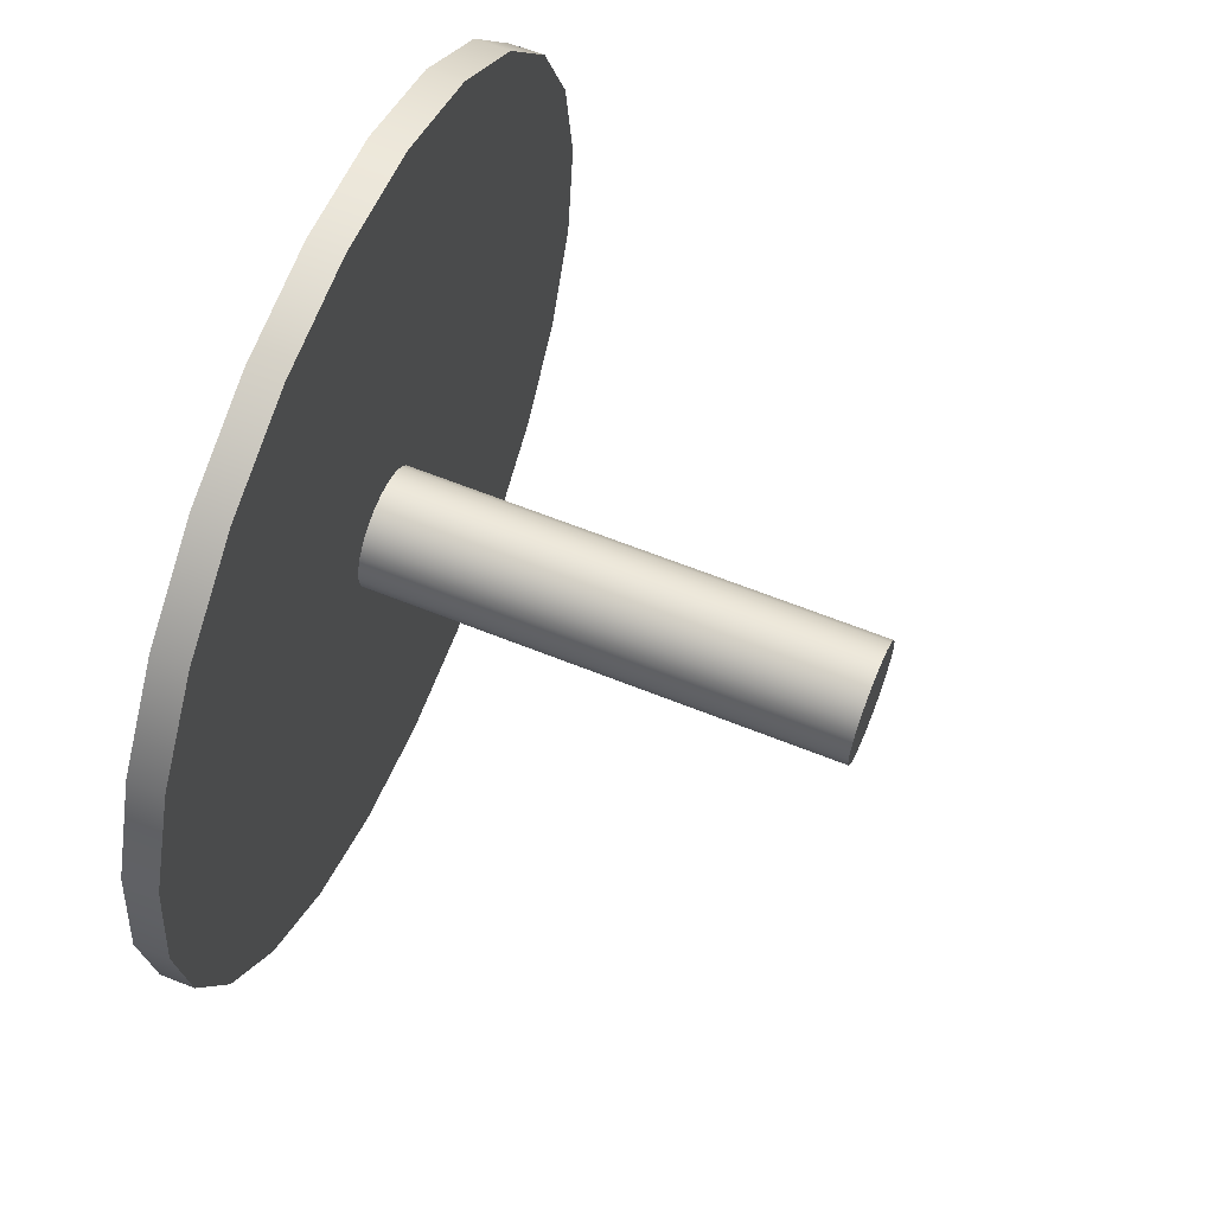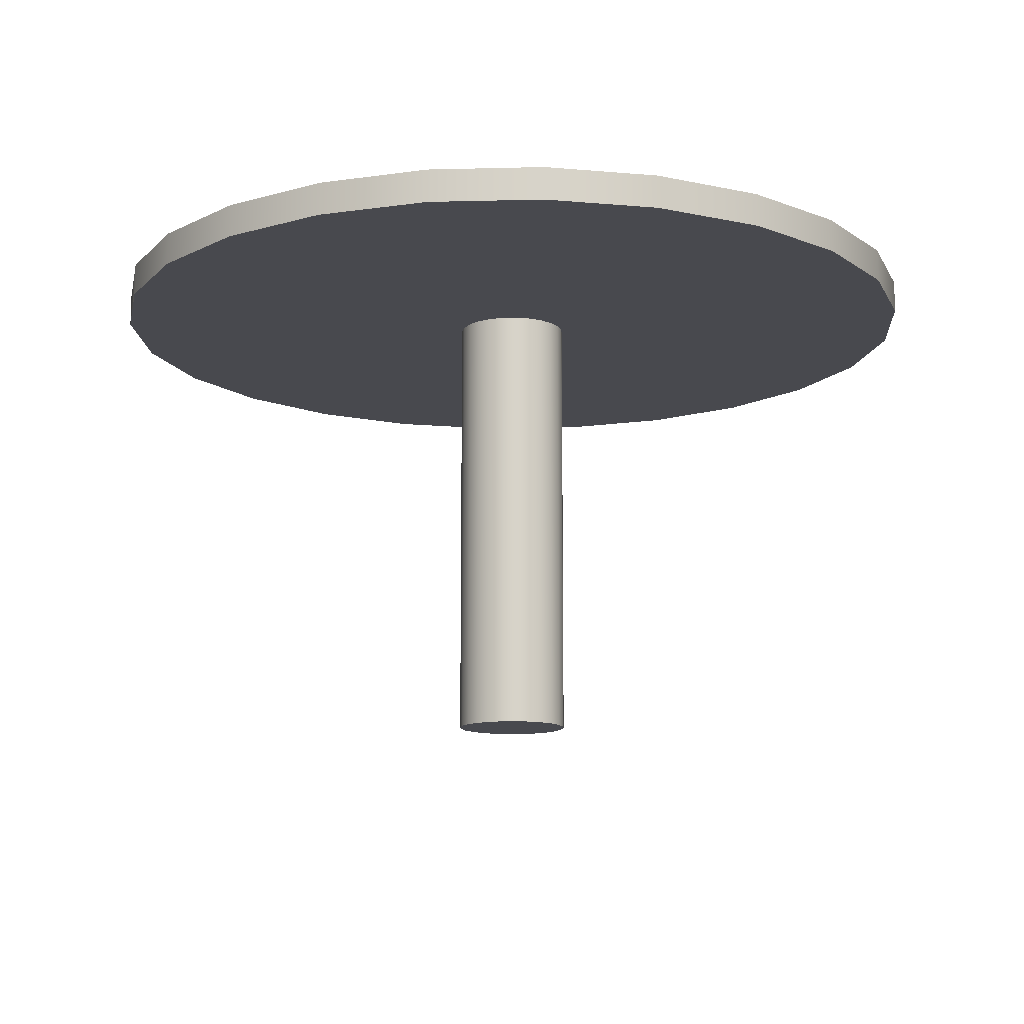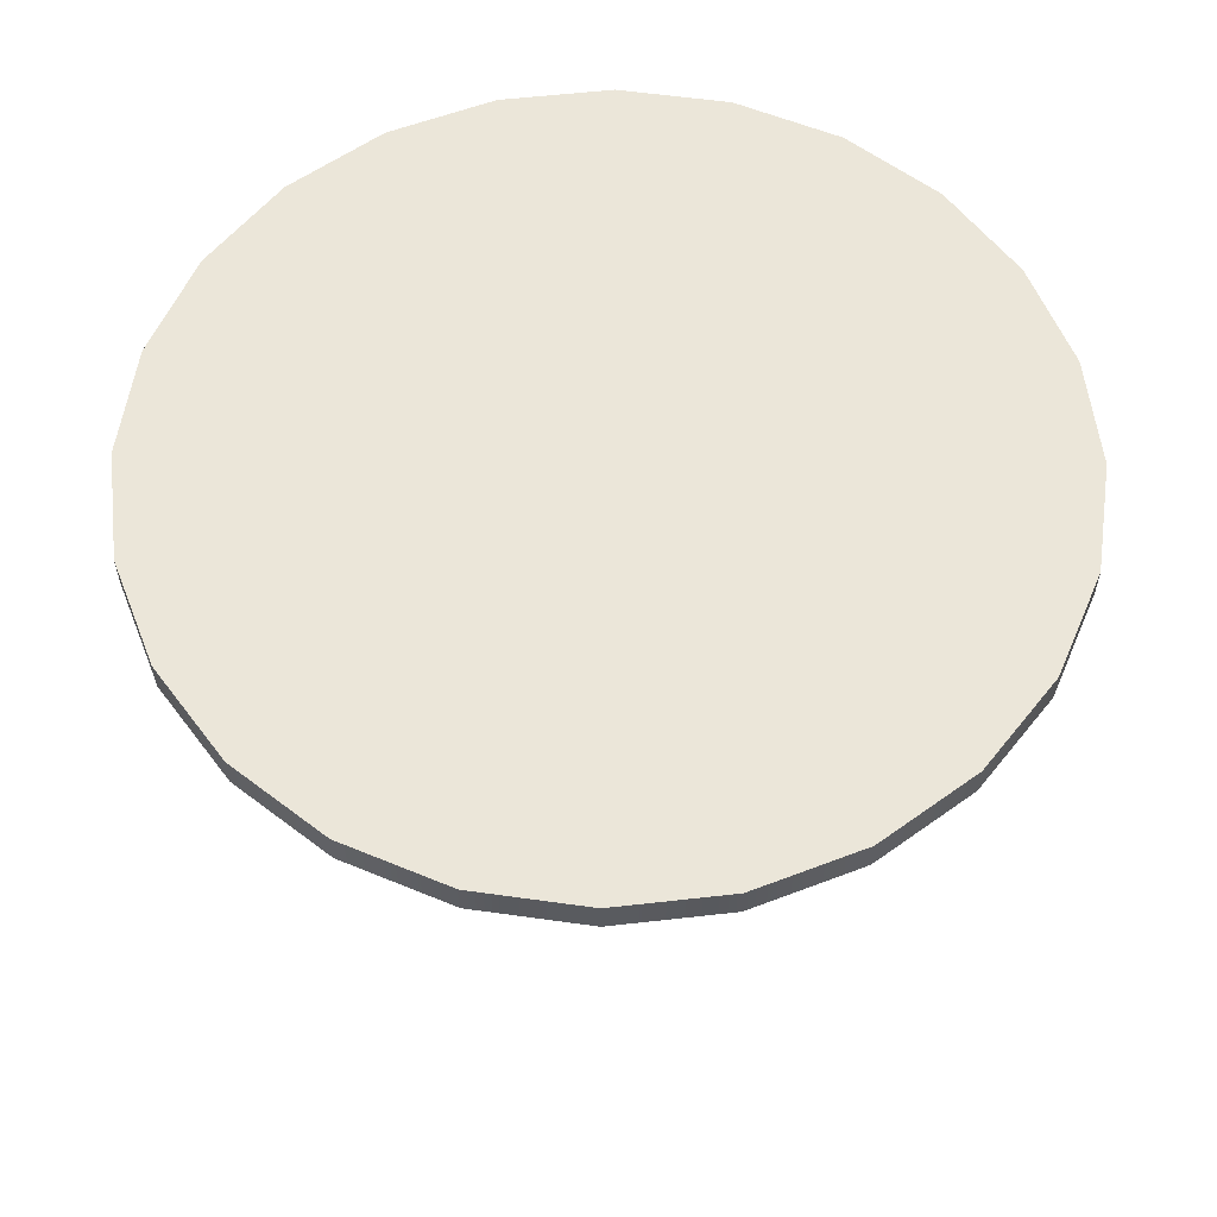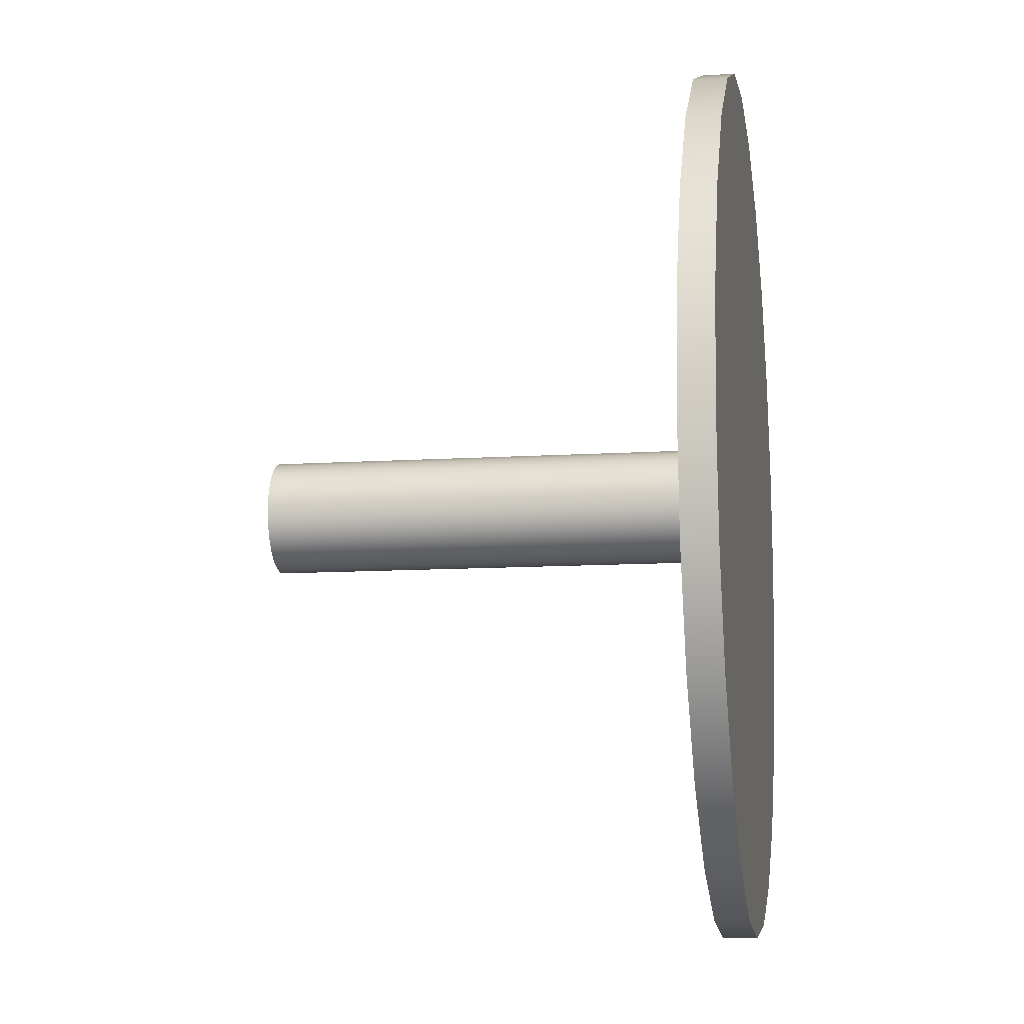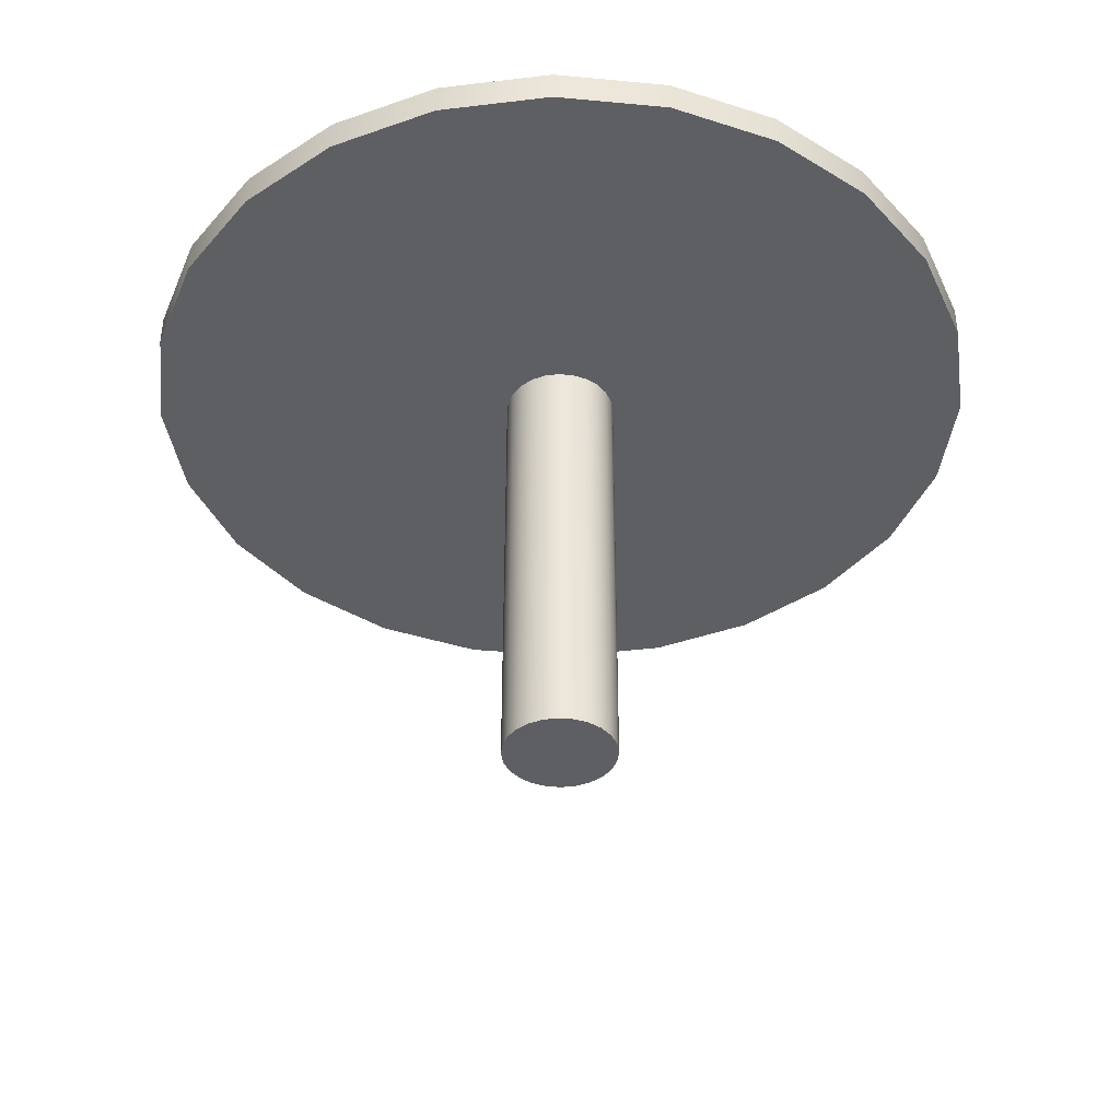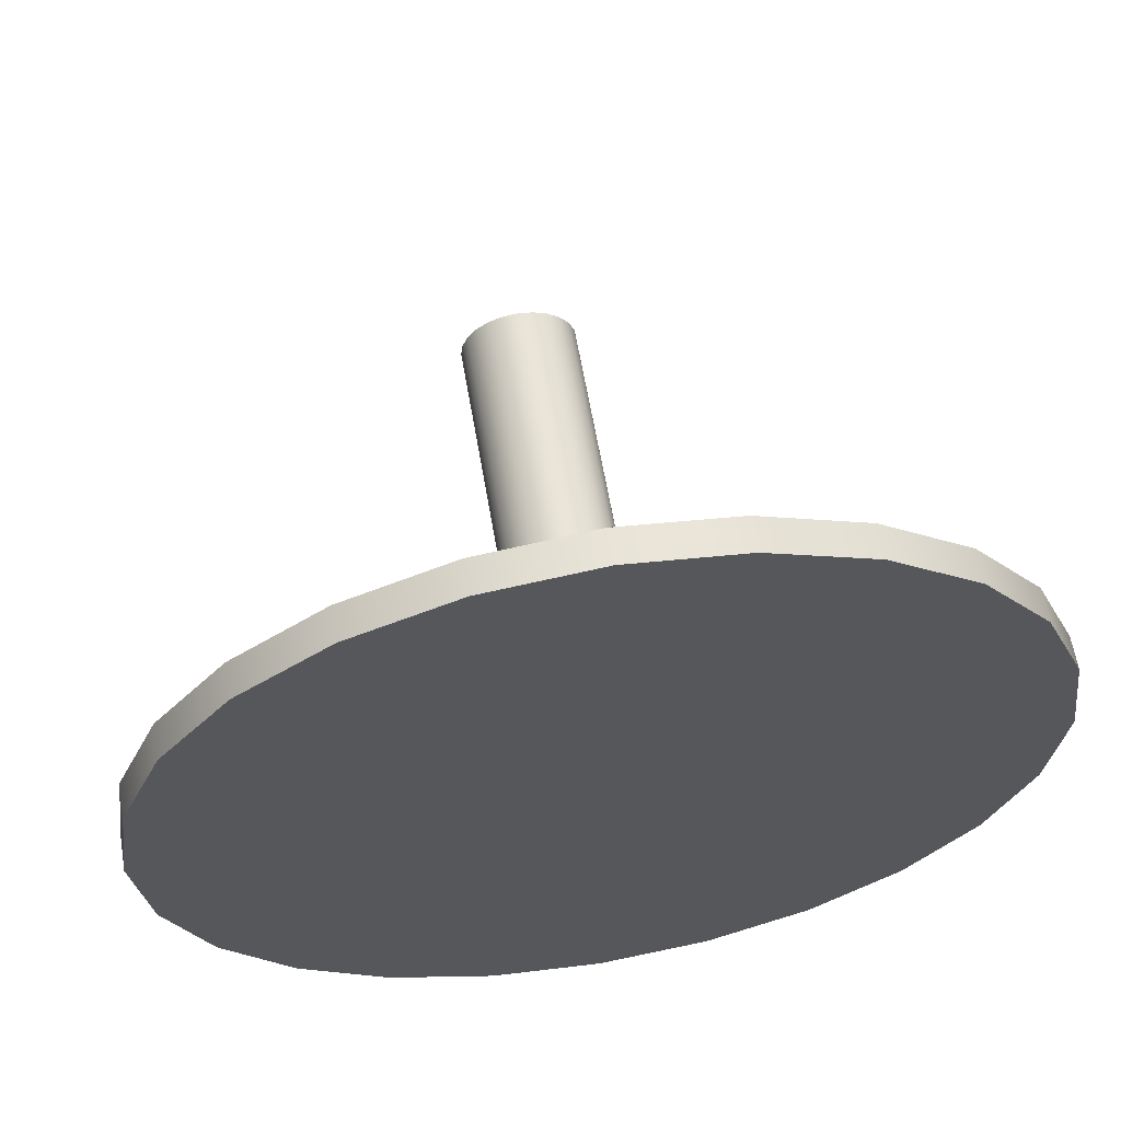
<metadata>
{"format":"obj","ext":"obj","renderer":"f3d","projection":"perspective","resolution":1024,"background":"white","views":[{"elev":63.4,"azim":-67.9,"up":"+Z"},{"elev":-12.6,"azim":25.9,"up":"+Y"},{"elev":57.6,"azim":-14.2,"up":"+Y"},{"elev":-10.8,"azim":99.1,"up":"+Z"},{"elev":-40.0,"azim":45.9,"up":"+Y"},{"elev":61.4,"azim":170.3,"up":"+Z"}]}
</metadata>
<code>
v -0.04187 -0.2646 -0.01122
v -0.04187 -0.2646 0.01122
v -0.04335 -0.2646 1e-06
v -0.03754 -0.2646 0.02167
v -0.04335 0.07985 1e-06
v -0.04187 0.07985 -0.01122
v -0.03754 -0.2646 -0.02167
v -0.04187 0.07985 0.01122
v -0.03754 0.07985 -0.02167
v -0.03065 -0.2646 0.03065
v -0.03754 0.07985 0.02167
v -0.08503 0.07985 0.3173
v -0.08503 0.07985 -0.3173
v -1e-06 0.07985 -0.3285
v -0.03065 0.07985 -0.03065
v -0.03065 -0.2646 -0.03065
v -1e-06 0.07985 0.3285
v -0.02167 -0.2646 -0.03754
v -0.03065 0.07985 0.03065
v -0.1643 0.07985 -0.2845
v -1e-06 0.1049 0.3285
v -0.08503 0.1049 -0.3173
v -0.02167 0.07985 -0.03754
v -0.02167 -0.2646 0.03754
v -0.02167 0.07985 0.03754
v -0.1643 0.07985 0.2845
v -0.1643 0.1049 -0.2845
v -0.08503 0.1049 0.3173
v 0.08503 0.1049 0.3173
v -1e-06 0.1049 -0.3285
v -0.01122 0.07985 -0.04187
v -0.01122 -0.2646 -0.04187
v -0.01122 0.07985 0.04187
v -0.2323 0.07985 -0.2323
v -0.2323 0.1049 -0.2323
v 0.08503 0.07985 0.3173
v 0.08503 0.07985 -0.3173
v -1e-06 0.07985 -0.04335
v -0.01122 -0.2646 0.04187
v -1e-06 0.07985 0.04335
v -0.2323 0.07985 0.2323
v -0.1643 0.1049 0.2845
v 0.1643 0.1049 0.2845
v 0.08503 0.1049 -0.3173
v -1e-06 -0.2646 -0.04335
v -1e-06 -0.2646 0.04335
v -0.2845 0.07985 -0.1643
v -0.2323 0.1049 0.2323
v 0.01122 0.07985 0.04187
v 0.1643 0.07985 0.2845
v 0.1643 0.07985 -0.2845
v 0.01122 0.07985 -0.04187
v 0.01122 -0.2646 -0.04187
v -0.2845 0.07985 0.1643
v -0.2845 0.1049 -0.1643
v 0.02167 0.07985 0.03754
v 0.2323 0.1049 0.2323
v 0.1643 0.1049 -0.2845
v 0.02167 0.07985 -0.03754
v -0.3173 0.07985 -0.08503
v -0.2845 0.1049 0.1643
v 0.01122 -0.2646 0.04187
v 0.03065 0.07985 0.03065
v 0.04335 0.07985 1e-06
v 0.2323 0.07985 0.2323
v 0.2323 0.07985 -0.2323
v 0.03065 0.07985 -0.03065
v 0.02167 -0.2646 -0.03754
v -0.3173 0.07985 0.08503
v -0.3173 0.1049 0.08503
v -0.3173 0.1049 -0.08503
v 0.02167 -0.2646 0.03754
v 0.03754 0.07985 0.02167
v 0.04187 0.07985 -0.01122
v 0.04187 0.07985 0.01122
v 0.2845 0.07985 0.1643
v 0.2323 0.1049 -0.2323
v 0.03754 0.07985 -0.02167
v 0.03065 -0.2646 -0.03065
v -0.3285 0.07985 1e-06
v 0.03065 -0.2646 0.03065
v 0.03754 -0.2646 0.02167
v 0.04187 -0.2646 -0.01122
v 0.04335 -0.2646 1e-06
v 0.2845 0.1049 0.1643
v 0.2845 0.07985 -0.1643
v 0.2845 0.1049 -0.1643
v -0.3285 0.1049 1e-06
v 0.04187 -0.2646 0.01122
v 0.03754 -0.2646 -0.02167
v 0.3173 0.07985 0.08503
v 0.3173 0.1049 0.08503
v 0.3173 0.07985 -0.08503
v 0.3173 0.1049 -0.08503
v 0.3285 0.07985 1e-06
v 0.3285 0.1049 1e-06
g mesh1_mesh1-geometry
f 1 2 3
f 2 1 4
f 3 2 1
f 4 1 2
f 3 5 2
f 1 6 3
f 4 1 7
f 7 1 4
f 2 8 4
f 8 2 5
f 5 3 6
f 6 1 9
f 7 9 1
f 4 7 10
f 10 7 4
f 11 4 8
f 8 5 12
f 5 6 13
f 9 14 6
f 9 7 15
f 10 7 16
f 16 7 10
f 4 11 10
f 11 8 17
f 5 13 12
f 17 8 12
f 14 13 6
f 15 14 9
f 16 15 7
f 10 16 18
f 18 16 10
f 19 10 11
f 19 11 17
f 13 20 12
f 17 12 21
f 13 14 22
f 23 14 15
f 16 18 15
f 10 18 24
f 24 18 10
f 19 25 10
f 25 19 17
f 12 20 26
f 20 13 27
f 28 21 12
f 21 29 17
f 30 22 14
f 22 27 13
f 31 14 23
f 23 15 18
f 24 18 32
f 32 18 24
f 24 10 25
f 33 25 17
f 20 34 26
f 12 26 28
f 27 35 20
f 21 28 22
f 36 17 29
f 29 21 30
f 30 21 22
f 14 37 30
f 22 28 27
f 38 14 31
f 31 23 32
f 18 32 23
f 24 32 39
f 39 32 24
f 25 33 24
f 40 33 17
f 26 34 41
f 34 20 35
f 42 28 26
f 27 42 35
f 36 40 17
f 29 43 36
f 44 29 30
f 44 30 37
f 37 14 38
f 28 42 27
f 38 31 45
f 32 45 31
f 39 32 46
f 46 32 39
f 39 24 33
f 33 40 39
f 34 47 41
f 26 41 42
f 34 35 47
f 42 48 35
f 49 40 36
f 50 36 43
f 43 29 44
f 37 51 44
f 52 37 38
f 45 53 38
f 46 32 45
f 45 32 46
f 46 39 40
f 41 47 54
f 48 42 41
f 55 47 35
f 35 48 55
f 40 49 46
f 56 49 36
f 50 37 36
f 43 57 50
f 58 43 44
f 58 44 51
f 51 37 50
f 59 37 52
f 52 38 53
f 46 45 53
f 53 45 46
f 47 60 54
f 54 61 41
f 48 41 61
f 47 55 60
f 48 61 55
f 62 46 49
f 49 56 62
f 63 56 36
f 36 37 64
f 65 50 57
f 57 43 58
f 51 66 58
f 65 51 50
f 67 37 59
f 59 52 68
f 53 68 52
f 46 53 62
f 62 53 46
f 54 60 69
f 61 54 70
f 71 60 55
f 55 61 71
f 72 62 56
f 56 63 72
f 73 63 36
f 64 37 74
f 64 75 36
f 65 57 76
f 77 57 58
f 77 58 66
f 66 51 65
f 78 37 67
f 67 59 79
f 68 79 59
f 62 53 68
f 68 53 62
f 80 69 60
f 69 70 54
f 61 70 71
f 60 71 80
f 62 68 72
f 72 68 62
f 81 72 63
f 73 82 63
f 75 73 36
f 74 37 78
f 74 83 64
f 64 84 75
f 85 76 57
f 76 86 65
f 85 57 77
f 77 66 87
f 86 66 65
f 67 79 78
f 72 68 79
f 79 68 72
f 80 88 69
f 70 69 88
f 88 71 70
f 88 80 71
f 72 79 81
f 81 79 72
f 81 63 82
f 82 73 89
f 75 89 73
f 78 90 74
f 84 64 83
f 83 74 90
f 89 75 84
f 76 85 91
f 91 86 76
f 87 85 77
f 86 87 66
f 90 78 79
f 81 79 90
f 90 79 81
f 81 90 82
f 82 90 81
f 82 83 89
f 89 83 82
f 89 83 84
f 84 83 89
f 82 90 83
f 83 90 82
f 92 91 85
f 93 86 91
f 92 85 87
f 87 86 94
f 91 92 95
f 93 94 86
f 95 93 91
f 94 92 87
f 96 95 92
f 94 93 96
f 95 96 93
f 96 92 94
g mesh1_mesh1-geometry
f 2 5 3
f 3 6 1
f 4 8 2
f 5 2 8
f 6 3 5
f 9 1 6
f 1 9 7
f 8 4 11
f 15 7 9
f 10 11 4
f 7 15 16
f 11 10 19
f 15 18 16
f 10 25 19
f 18 15 23
f 25 10 24
f 32 23 31
f 23 32 18
f 24 33 25
f 45 31 38
f 31 45 32
f 33 24 39
f 39 40 33
f 38 53 45
f 40 39 46
f 46 49 40
f 53 38 52
f 49 46 62
f 62 56 49
f 68 52 59
f 52 68 53
f 56 62 72
f 72 63 56
f 79 59 67
f 59 79 68
f 63 72 81
f 63 82 73
f 64 83 74
f 75 84 64
f 78 79 67
f 82 63 81
f 89 73 82
f 73 89 75
f 74 90 78
f 83 64 84
f 90 74 83
f 84 75 89
f 79 78 90
g mesh1_mesh1-geometry
f 12 5 8
f 13 6 5
f 6 14 9
f 17 8 11
f 12 13 5
f 12 8 17
f 6 13 14
f 9 14 15
f 17 11 19
f 12 20 13
f 21 12 17
f 22 14 13
f 15 14 23
f 17 19 25
f 26 20 12
f 27 13 20
f 12 21 28
f 17 29 21
f 14 22 30
f 13 27 22
f 23 14 31
f 17 25 33
f 26 34 20
f 28 26 12
f 20 35 27
f 22 28 21
f 29 17 36
f 30 21 29
f 22 21 30
f 30 37 14
f 27 28 22
f 31 14 38
f 17 33 40
f 41 34 26
f 35 20 34
f 26 28 42
f 35 42 27
f 17 40 36
f 36 43 29
f 30 29 44
f 37 30 44
f 38 14 37
f 27 42 28
f 41 47 34
f 42 41 26
f 47 35 34
f 35 48 42
f 36 40 49
f 43 36 50
f 44 29 43
f 44 51 37
f 38 37 52
f 54 47 41
f 41 42 48
f 35 47 55
f 55 48 35
f 36 49 56
f 36 37 50
f 50 57 43
f 44 43 58
f 51 44 58
f 50 37 51
f 52 37 59
f 54 60 47
f 41 61 54
f 61 41 48
f 60 55 47
f 55 61 48
f 36 56 63
f 64 37 36
f 57 50 65
f 58 43 57
f 58 66 51
f 50 51 65
f 59 37 67
f 69 60 54
f 70 54 61
f 55 60 71
f 71 61 55
f 36 63 73
f 74 37 64
f 36 75 64
f 76 57 65
f 58 57 77
f 66 58 77
f 65 51 66
f 67 37 78
f 60 69 80
f 54 70 69
f 71 70 61
f 80 71 60
f 36 73 75
f 78 37 74
f 57 76 85
f 65 86 76
f 77 57 85
f 87 66 77
f 65 66 86
f 69 88 80
f 88 69 70
f 70 71 88
f 71 80 88
f 91 85 76
f 76 86 91
f 77 85 87
f 66 87 86
f 85 91 92
f 91 86 93
f 87 85 92
f 94 86 87
f 95 92 91
f 86 94 93
f 91 93 95
f 87 92 94
f 92 95 96
f 96 93 94
f 93 96 95
f 94 92 96
g mesh2_mesh2-geometry
l 84 83
l 89 84
l 83 90
l 82 89
l 90 79
l 81 82
l 79 68
l 72 81
l 68 53
l 62 72
l 53 45
l 46 62
l 45 32
l 39 46
l 32 18
l 24 39
l 18 16
l 10 24
l 16 7
l 4 10
l 7 1
l 2 4
l 1 3
l 3 2

</code>
